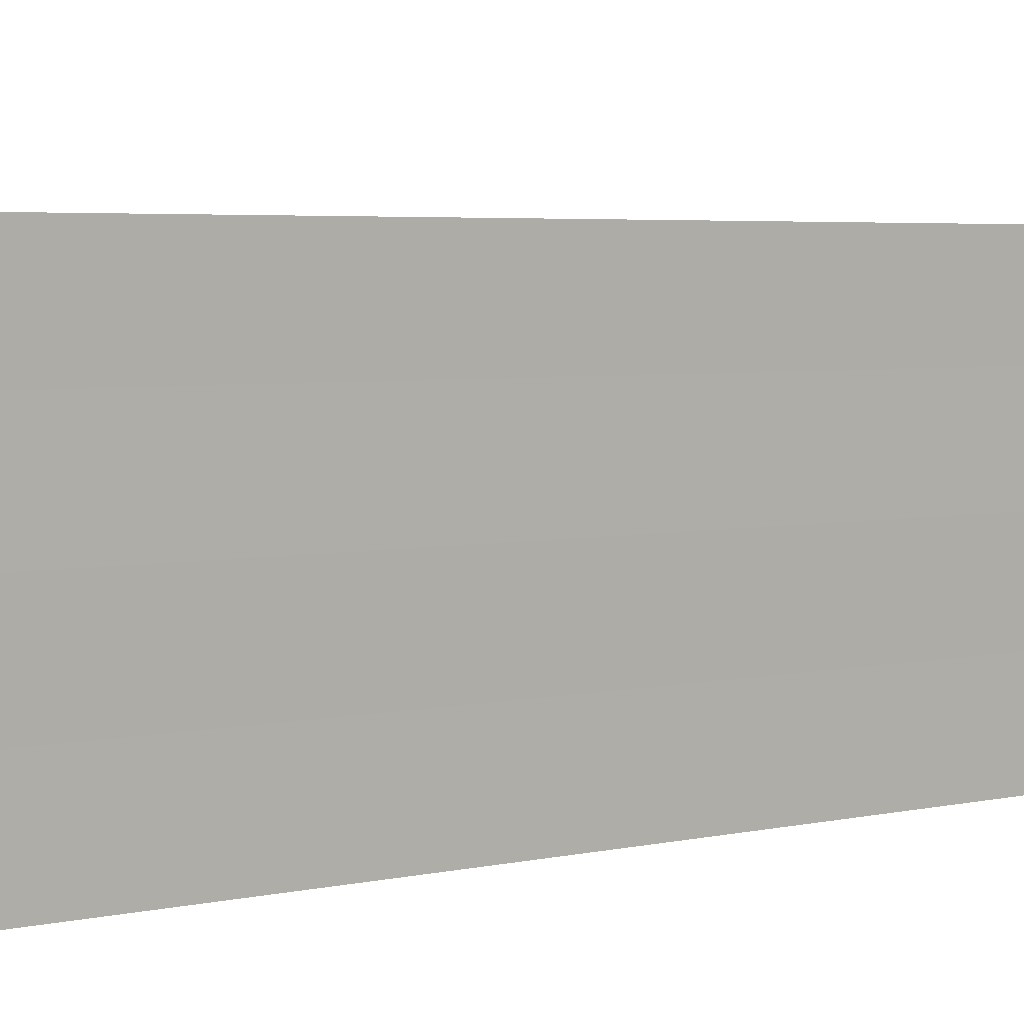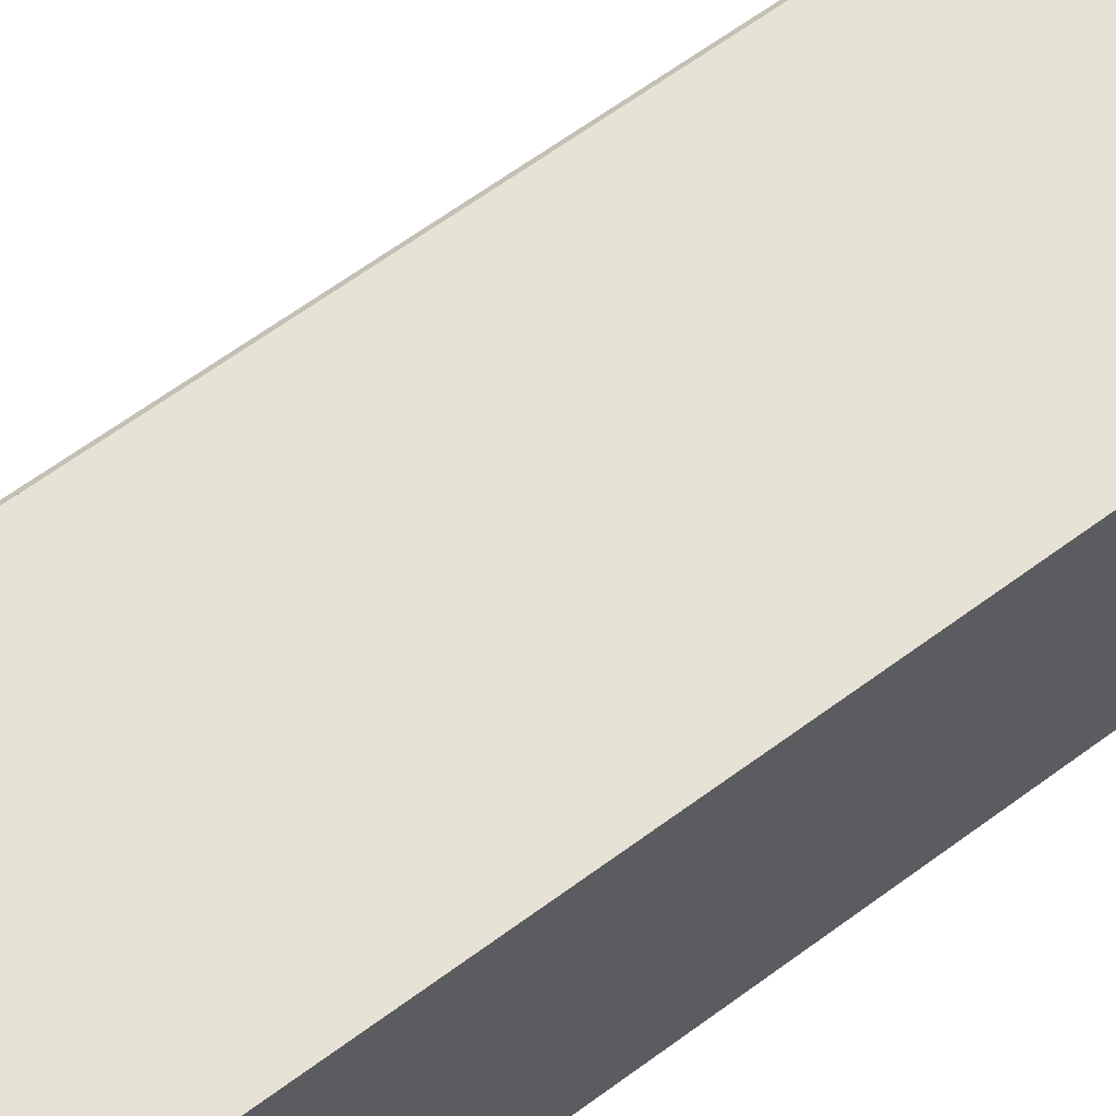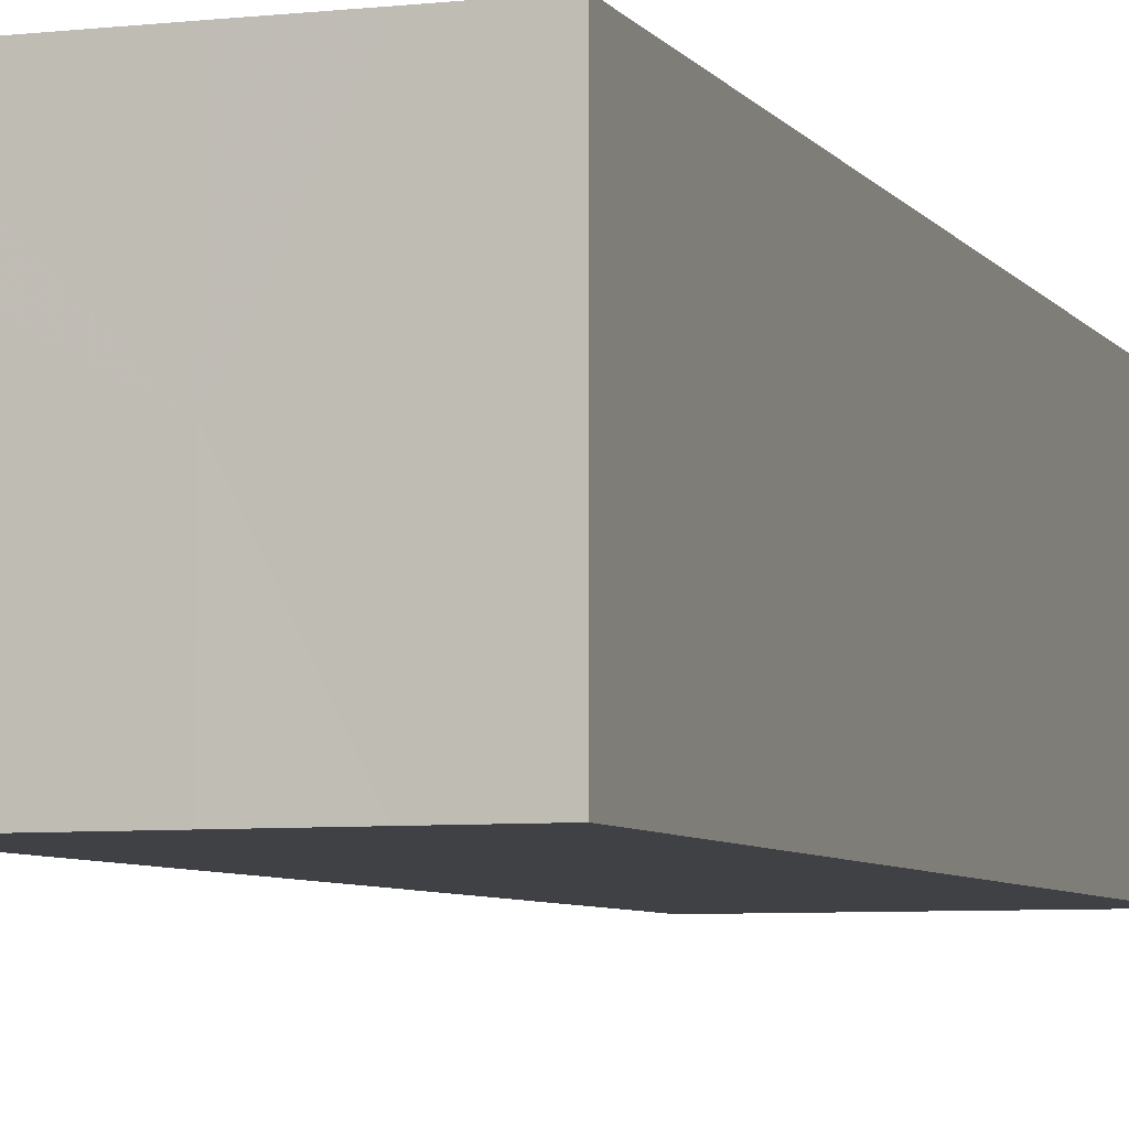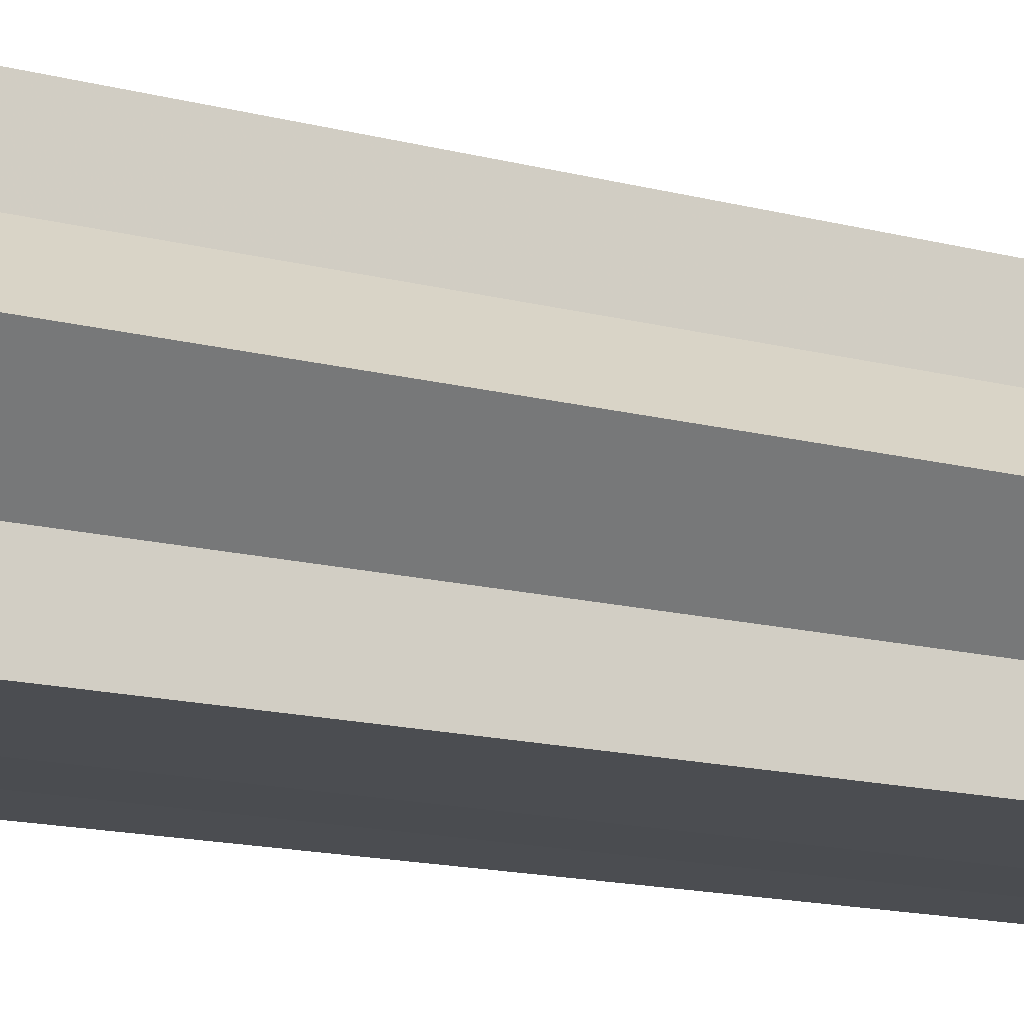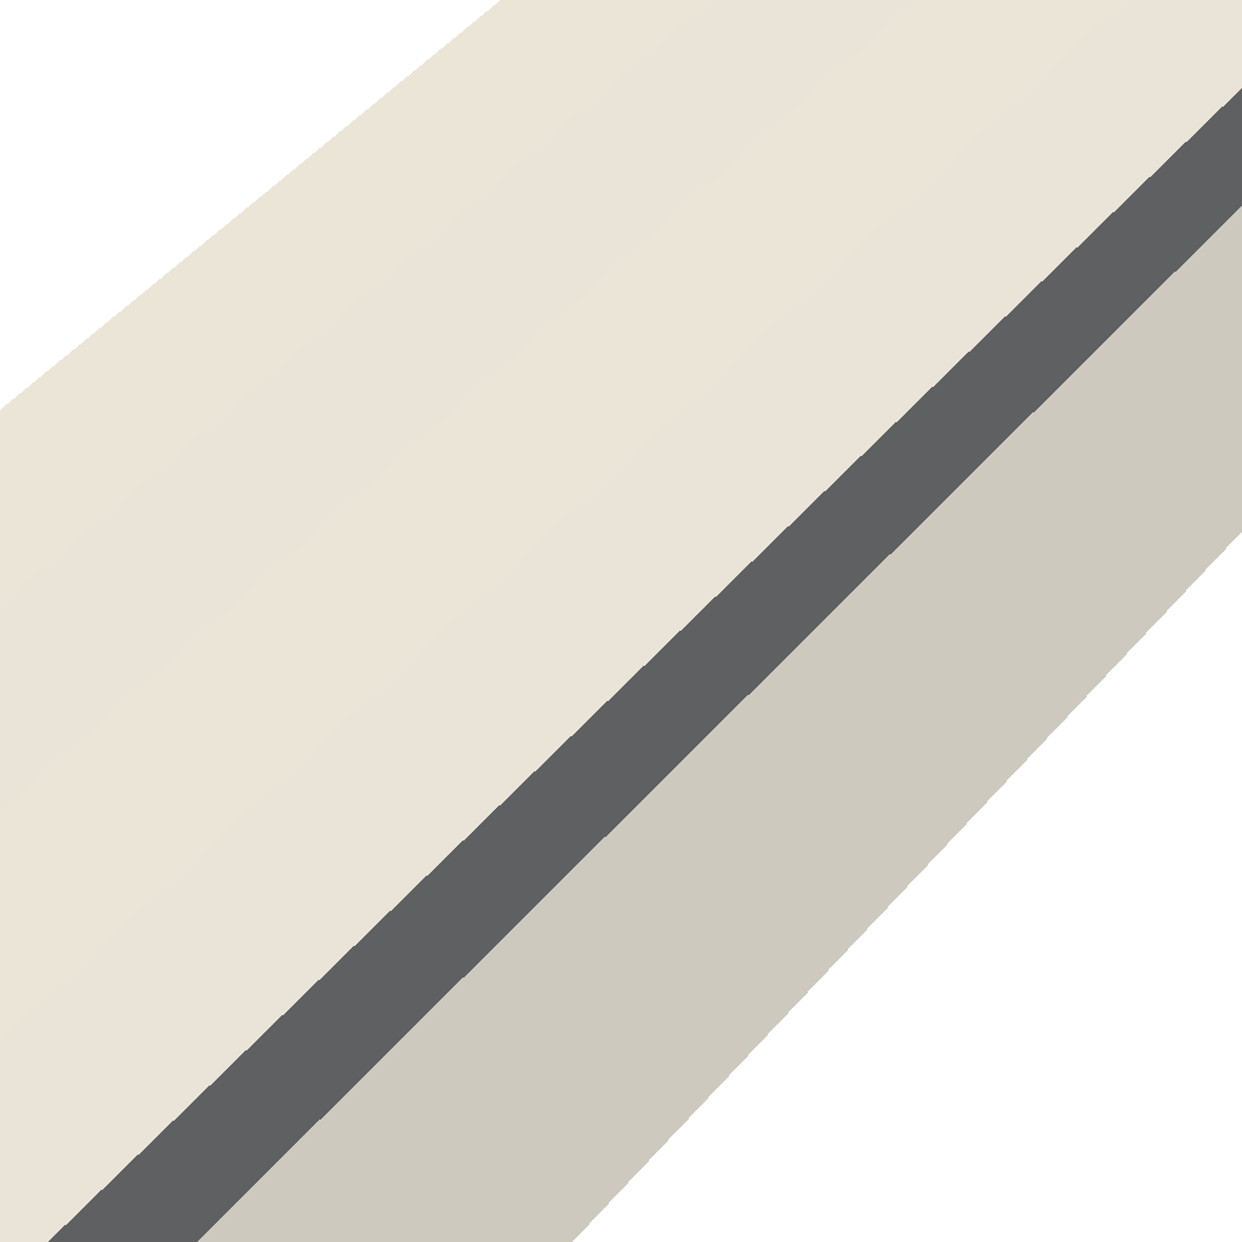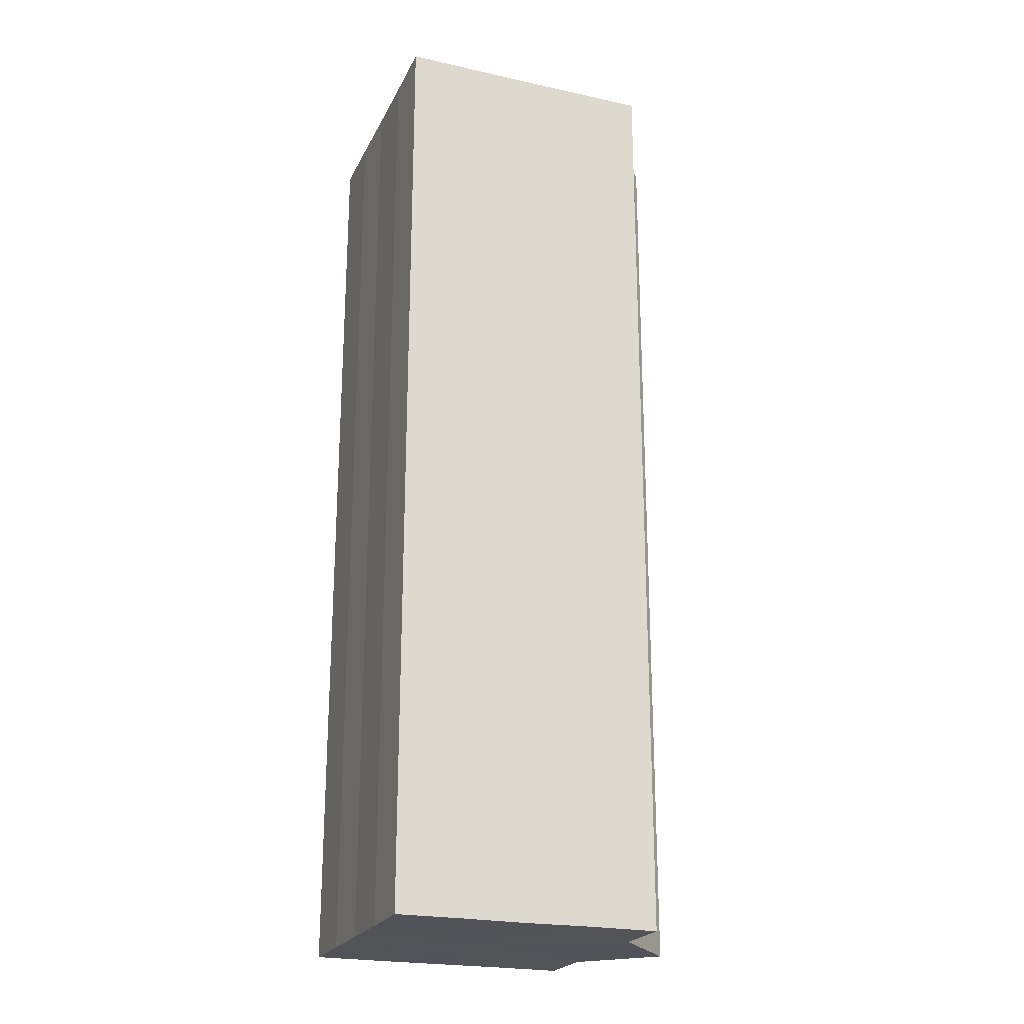
<metadata>
{"format":"obj","ext":"obj","renderer":"f3d","projection":"perspective","resolution":1024,"background":"white","views":[{"elev":3.1,"azim":-134.1,"up":"+Y"},{"elev":63.9,"azim":-126.7,"up":"+Y"},{"elev":-5.8,"azim":-161.5,"up":"+Y"},{"elev":-15.4,"azim":61.3,"up":"+Y"},{"elev":43.9,"azim":36.0,"up":"+Y"},{"elev":-22.7,"azim":-20.8,"up":"+Z"}]}
</metadata>
<code>
o 25267
v 2242 1882 14.5
v 2242 1882 14.5
v 2242 1882 14.35
v 2242 1882 14.5
v 2242 1882 14.35
v 2242 1882 14.5
v 2242 1882 14.35
v 2242 1882 14.5
v 2242 1882 14.35
v 2242 1882 14.5
v 2242 1882 14.5
v 2242 1882 14.5
v 2242 1882 14.5
v 2242 1882 14.5
v 2242 1882 14.5
v 2242 1882 14.5
v 2242 1882 14.35
v 2242 1882 14.35
v 2242 1882 14.5
v 2242 1882 14.35
v 2242 1882 14.5
v 2242 1882 14.5
v 2242 1882 14.5
v 2242 1882 14.5
v 2242 1882 14.35
v 2242 1882 14.5
v 2242 1882 14.35
v 2242 1882 14.35
v 2242 1882 14.5
v 2242 1882 14.35
v 2242 1882 14.5
v 2242 1882 14.5
v 2242 1882 14.35
v 2242 1882 14.5
v 2242 1882 14.5
v 2242 1882 14.35
v 2242 1882 14.5
v 2242 1882 14.5
v 2242 1882 14.5
v 2242 1882 14.5
v 2242 1882 14.35
v 2242 1882 14.5
v 2242 1882 14.35
v 2242 1882 14.5
v 2242 1882 14.35
v 2242 1882 14.5
v 2242 1882 14.5
v 2242 1882 14.5
v 2242 1882 14.5
v 2242 1882 14.35
v 2242 1882 14.35
v 2242 1882 14.35
v 2242 1882 14.35
v 2242 1882 14.35
v 2242 1882 14.5
v 2242 1882 14.35
v 2242 1882 14.5
v 2242 1882 14.35
v 2242 1882 14.5
v 2242 1882 14.35
v 2242 1882 14.5
v 2242 1882 14.35
v 2242 1882 14.5
v 2242 1882 14.35
v 2242 1882 14.5
v 2242 1882 14.5
v 2242 1882 14.5
v 2242 1882 14.5
v 2242 1882 14.5
v 2242 1882 14.5
v 2242 1882 14.35
v 2242 1882 14.5
v 2242 1882 14.35
v 2242 1882 14.5
v 2242 1882 14.35
v 2242 1882 14.5
v 2242 1882 14.35
v 2242 1882 14.5
v 2242 1882 14.35
v 2242 1882 14.5
v 2242 1882 14.35
v 2242 1882 14.35
v 2242 1882 14.35
v 2242 1882 14.35
v 2242 1882 14.35
v 2242 1882 14.35
v 2242 1882 14.35
v 2242 1882 14.35
v 2242 1882 14.35
v 2242 1882 14.35
v 2242 1882 14.35
v 2242 1882 14.35
v 2242 1882 14.35
v 2242 1882 14.35
v 2242 1882 14.35
v 2242 1882 14.35
v 2242 1882 14.35
v 2242 1882 14.35
f 1 2 3
f 2 4 5
f 3 6 7
f 7 8 9
f 10 8 11
f 10 12 8
f 10 13 12
f 10 14 13
f 10 11 15
f 10 16 14
f 17 15 18
f 10 15 19
f 20 21 17
f 22 23 20
f 23 24 25
f 10 19 26
f 27 26 28
f 10 26 29
f 30 31 27
f 10 29 32
f 33 34 30
f 10 32 35
f 36 37 33
f 38 39 36
f 39 40 41
f 40 42 43
f 42 44 45
f 10 35 46
f 10 46 47
f 10 47 48
f 10 48 49
f 10 49 16
f 50 16 51
f 52 46 53
f 54 55 50
f 56 57 52
f 58 59 54
f 60 61 56
f 62 63 58
f 64 65 60
f 66 67 62
f 68 69 64
f 67 70 71
f 69 72 73
f 70 74 75
f 74 76 77
f 72 78 79
f 78 80 81
f 82 83 84
f 82 85 83
f 82 84 86
f 82 87 85
f 82 86 88
f 82 89 87
f 82 88 90
f 82 91 89
f 82 90 92
f 82 93 91
f 82 92 94
f 82 95 93
f 82 94 96
f 82 97 95
f 82 96 98
f 82 98 97

</code>
